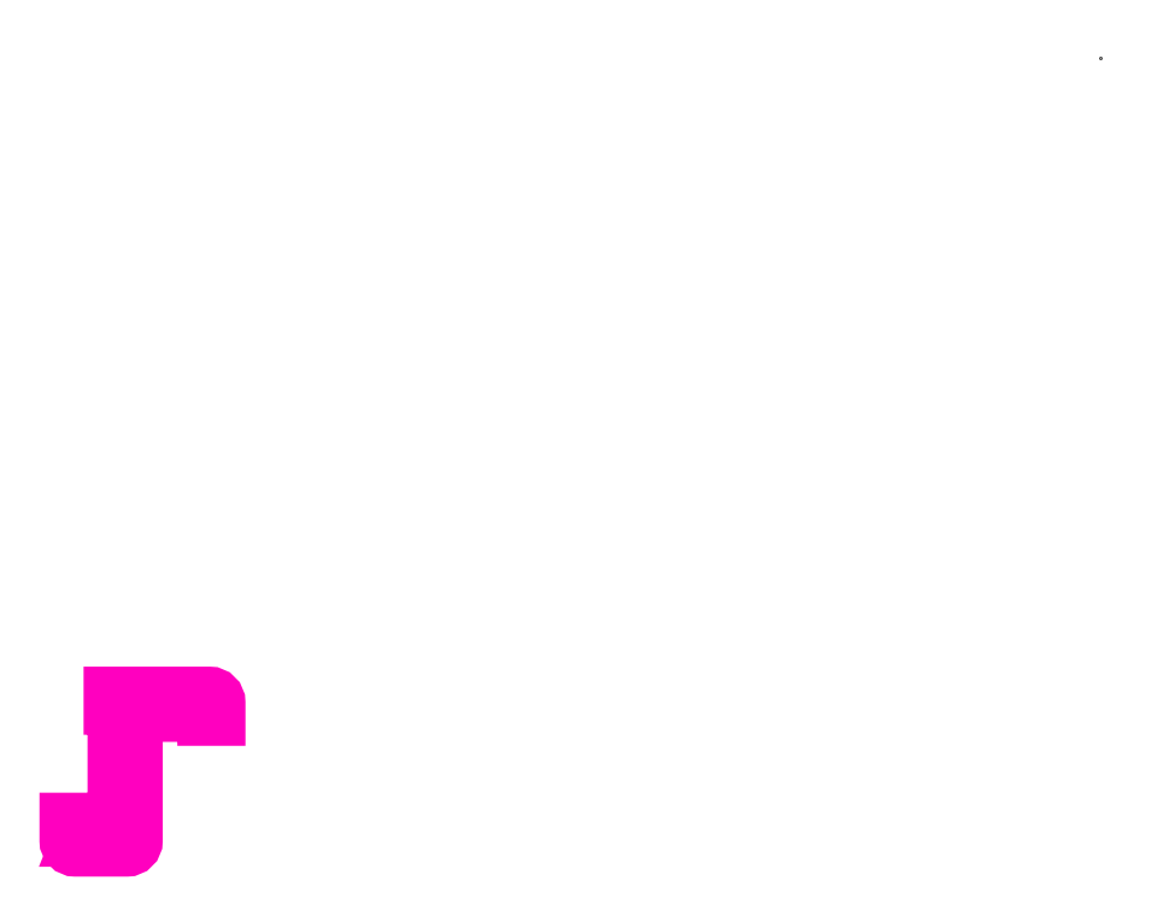
<metadata>
{"format":"dxf","ext":"dxf","renderer":"ezdxf+matplotlib","layout":"modelspace","background":"white","min_lineweight":24,"dpi":150}
</metadata>
<code>
0
SECTION
2
ENTITIES
0
TEXT
8
ANA
10
182.2
20
277.9
30
0
40
1.6
1

7
ROMANT
0
LINE
8
0
10
503
20
434.1
30
0
11
503
21
434.1
31
0
0
POLYLINE
8
0
66
     1
10
0
20
0
30
0
70
     1
0
VERTEX
8
0
10
250.8
20
236.3
30
0
0
VERTEX
8
0
10
244.8
20
236.3
30
0
0
VERTEX
8
0
10
245.8
20
238.8
30
0
0
VERTEX
8
0
10
242.3
20
238.8
30
0
0
VERTEX
8
0
10
242.3
20
239.8
30
0
0
VERTEX
8
0
10
241.3
20
239.8
30
0
0
VERTEX
8
0
10
241.3
20
235.3
30
0
42
0.4142
0
VERTEX
8
0
10
242.8
20
233.8
30
0
0
VERTEX
8
0
10
255.8
20
233.8
30
0
42
0.4142
0
VERTEX
8
0
10
257.3
20
235.3
30
0
0
VERTEX
8
0
10
257.3
20
268
30
0
0
VERTEX
8
0
10
276.3
20
268
30
0
0
VERTEX
8
0
10
276.3
20
267
30
0
0
VERTEX
8
0
10
278.3
20
267
30
0
0
VERTEX
8
0
10
278.3
20
270.3
30
0
42
0.4142
0
VERTEX
8
0
10
276.8
20
271.8
30
0
0
VERTEX
8
0
10
252.5
20
271.8
30
0
0
VERTEX
8
0
10
252.5
20
271.8
30
0
0
VERTEX
8
0
10
252.5
20
269.8
30
0
0
VERTEX
8
0
10
253.5
20
269.8
30
0
0
VERTEX
8
0
10
253.5
20
238.8
30
0
0
VERTEX
8
0
10
249.8
20
238.8
30
0
0
SEQEND
8
0
0
ENDSEC
0
EOF

</code>
